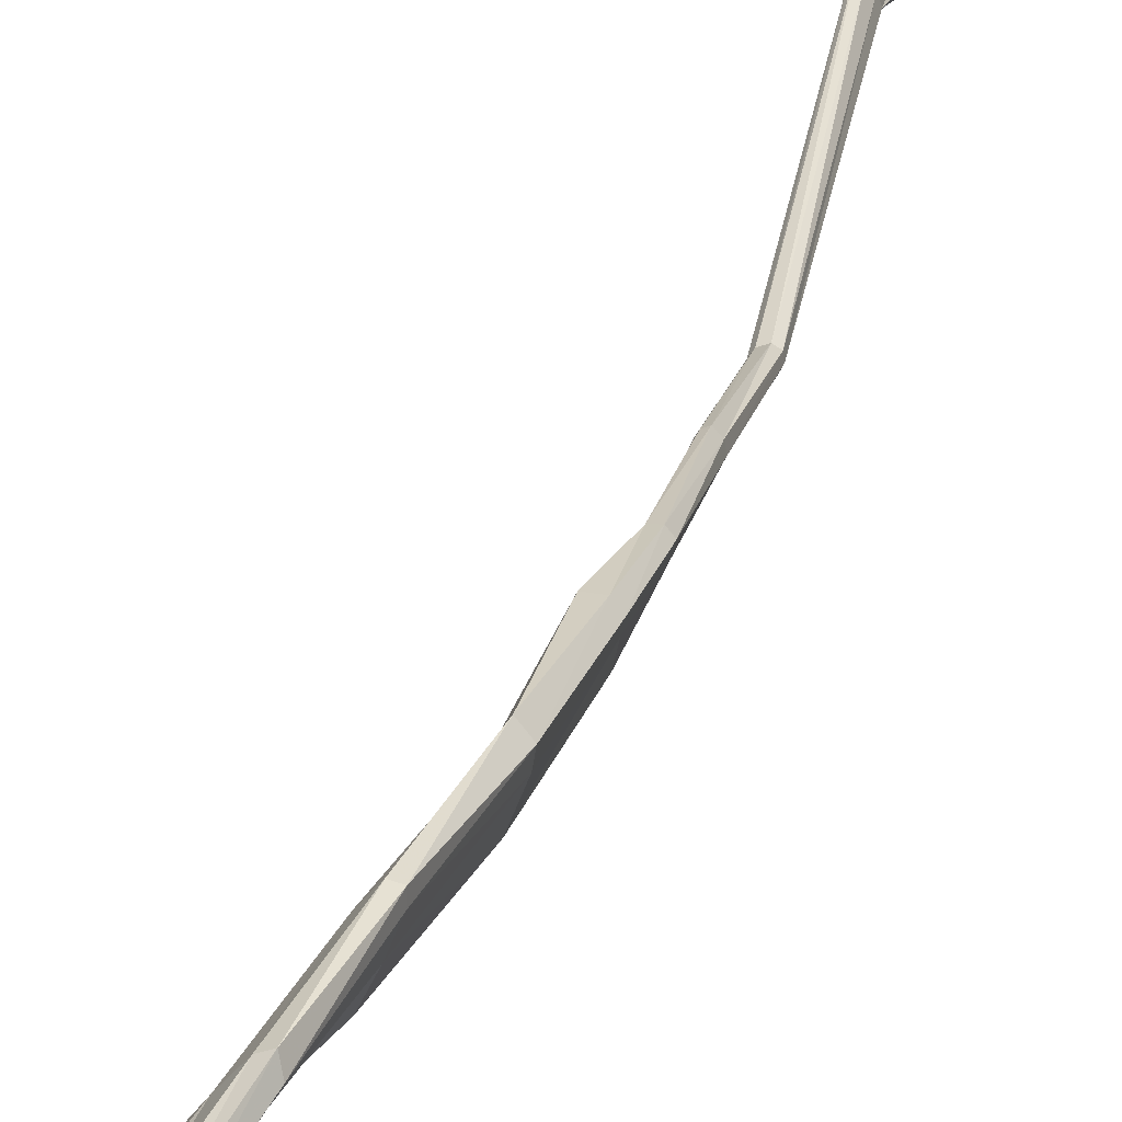
<metadata>
{"format":"obj","ext":"obj","renderer":"f3d","projection":"perspective","resolution":1024,"background":"white","views":[{"elev":22.1,"azim":29.8,"up":"+Z"}]}
</metadata>
<code>
v -0.2451 18.52 -0.03024
v -0.2616 18.6 -0.01515
v -0.2439 18.52 -0.01617
v -0.2586 18.6 -0.003765
v -0.2437 18.52 0.008016
v -0.2554 18.6 0.009045
v -0.2301 18.52 0.007185
v -0.2466 18.6 0.009888
v -0.223 18.52 -0.002116
v -0.2416 18.6 0.002729
v -0.2263 18.52 -0.01268
v -0.2443 18.61 -0.005576
v -0.2301 18.52 -0.03052
v -0.2494 18.61 -0.01618
v -0.241 18.52 -0.03713
v -0.2583 18.6 -0.02064
v -0.2234 18.14 -0.1072
v -0.2202 18.14 -0.09283
v -0.202 18.15 -0.06876
v -0.2098 18.14 -0.1028
v -0.1856 18.15 -0.04956
v -0.1848 18.15 -0.08193
v -0.1752 18.16 -0.04521
v -0.171 18.15 -0.05911
v -0.1849 17.88 -0.2039
v -0.1874 17.88 -0.1939
v -0.1851 17.88 -0.1856
v -0.1747 17.88 -0.2034
v -0.1785 17.88 -0.1819
v -0.1654 17.88 -0.197
v -0.1688 17.88 -0.1821
v -0.1625 17.88 -0.1886
v -0.4422 19.16 0.09334
v -0.4456 19.16 0.09025
v -0.4366 19.16 0.09007
v -0.4455 19.16 0.08143
v -0.4317 19.17 0.07984
v -0.4409 19.16 0.071
v -0.4299 19.17 0.06982
v -0.4335 19.17 0.06639
v -0.5083 19.46 0.04835
v -0.5096 19.47 0.0422
v -0.5041 19.45 0.04464
v -0.5073 19.48 0.0337
v -0.4986 19.44 0.03488
v -0.5024 19.48 0.0267
v -0.4945 19.46 0.02584
v -0.4968 19.47 0.02343
v -0.2374 18.39 -0.05192
v -0.2103 18.26 -0.07864
v -0.2106 18.26 -0.06135
v -0.2283 18.39 -0.04178
v -0.2036 18.26 -0.03362
v -0.2176 18.39 -0.01749
v -0.2282 18.39 -0.06166
v -0.2017 18.26 -0.07988
v -0.1897 18.26 -0.01732
v -0.2047 18.39 0.003689
v -0.2096 18.39 -0.05481
v -0.1903 18.26 -0.05523
v -0.1798 18.26 -0.01869
v -0.1948 18.4 -0.009115
v -0.198 18.4 -0.02336
v -0.1806 18.26 -0.03044
v -0.2135 18.05 -0.1315
v -0.1941 17.97 -0.1569
v -0.2097 17.96 -0.1575
v -0.2176 18.05 -0.1225
v -0.2146 17.96 -0.1522
v -0.2079 18.05 -0.107
v -0.1987 18.05 -0.1276
v -0.1792 17.97 -0.1547
v -0.2045 17.97 -0.1468
v -0.1912 18.06 -0.09285
v -0.1819 18.06 -0.1156
v -0.1711 17.98 -0.1501
v -0.1866 17.97 -0.1422
v -0.1783 18.07 -0.08784
v -0.1741 18.07 -0.09951
v -0.1732 17.98 -0.1437
v -0.2897 18.71 0.01048
v -0.3298 18.84 0.002136
v -0.333 18.84 -0.003721
v -0.2931 18.71 0.004945
v -0.2849 18.72 0.01242
v -0.3234 18.85 0.00422
v -0.332 18.84 -0.009517
v -0.2926 18.71 -0.001355
v -0.2797 18.72 0.005597
v -0.3182 18.85 0.000492
v -0.326 18.84 -0.01401
v -0.2874 18.72 -0.003522
v -0.2787 18.72 -0.002978
v -0.3174 18.85 -0.005871
v -0.3202 18.85 -0.01208
v -0.2817 18.72 -0.005676
v -0.4971 19.29 0.06146
v -0.4981 19.33 0.05576
v -0.5027 19.32 0.05821
v -0.4998 19.29 0.05691
v -0.4889 19.29 0.06165
v -0.49 19.33 0.04465
v -0.5004 19.32 0.05117
v -0.4937 19.29 0.04497
v -0.4814 19.29 0.05502
v -0.4847 19.33 0.03225
v -0.4936 19.33 0.03805
v -0.4864 19.29 0.03603
v -0.477 19.31 0.04476
v -0.4846 19.33 0.02631
v -0.4879 19.33 0.02803
v -0.4807 19.29 0.03563
v -0.5276 19.41 0.04021
v -0.5245 19.41 0.02964
v -0.5158 19.41 0.01674
v -0.5079 19.41 0.0113
v -0.5244 19.41 0.04209
v -0.5172 19.41 0.03469
v -0.5087 19.41 0.02207
v -0.505 19.41 0.01359
f 2 4 3 1
f 4 6 5 3
f 6 8 7 5
f 8 10 9 7
f 10 12 11 9
f 12 14 13 11
f 14 16 15 13
f 16 2 1 15
f 52 49 1 3
f 54 52 3 5
f 49 55 15 1
f 58 54 5 7
f 55 59 13 15
f 62 58 7 9
f 59 63 11 13
f 63 62 9 11
f 68 65 17 18
f 70 68 18 19
f 65 71 20 17
f 74 70 19 21
f 71 75 22 20
f 78 74 21 23
f 75 79 24 22
f 79 78 23 24
f 84 81 4 2
f 81 85 6 4
f 88 84 2 16
f 85 89 8 6
f 92 88 16 14
f 89 93 10 8
f 96 92 14 12
f 93 96 12 10
f 100 97 33 34
f 97 101 35 33
f 104 100 34 36
f 101 105 37 35
f 108 104 36 38
f 105 109 39 37
f 112 108 38 40
f 109 112 40 39
f 49 52 51 50
f 50 51 18 17
f 51 53 19 18
f 52 54 53 51
f 55 49 50 56
f 56 50 17 20
f 53 57 21 19
f 54 58 57 53
f 59 55 56 60
f 60 56 20 22
f 57 61 23 21
f 58 62 61 57
f 63 59 60 64
f 64 60 22 24
f 61 64 24 23
f 62 63 64 61
f 65 68 67 66
f 66 67 26 25
f 67 69 27 26
f 68 70 69 67
f 71 65 66 72
f 72 66 25 28
f 69 73 29 27
f 70 74 73 69
f 75 71 72 76
f 76 72 28 30
f 73 77 31 29
f 74 78 77 73
f 79 75 76 80
f 80 76 30 32
f 77 80 32 31
f 78 79 80 77
f 81 84 83 82
f 82 83 34 33
f 85 81 82 86
f 86 82 33 35
f 83 87 36 34
f 84 88 87 83
f 89 85 86 90
f 90 86 35 37
f 87 91 38 36
f 88 92 91 87
f 93 89 90 94
f 94 90 37 39
f 91 95 40 38
f 92 96 95 91
f 96 93 94 95
f 95 94 39 40
f 97 100 99 98
f 117 113 42 41
f 101 97 98 102
f 118 117 41 43
f 113 114 44 42
f 100 104 103 99
f 105 101 102 106
f 119 118 43 45
f 114 115 46 44
f 104 108 107 103
f 109 105 106 110
f 120 119 45 47
f 115 116 48 46
f 108 112 111 107
f 112 109 110 111
f 116 120 47 48
f 113 117 98 99
f 117 118 102 98
f 114 113 99 103
f 118 119 106 102
f 115 114 103 107
f 119 120 110 106
f 116 115 107 111
f 120 116 111 110

</code>
